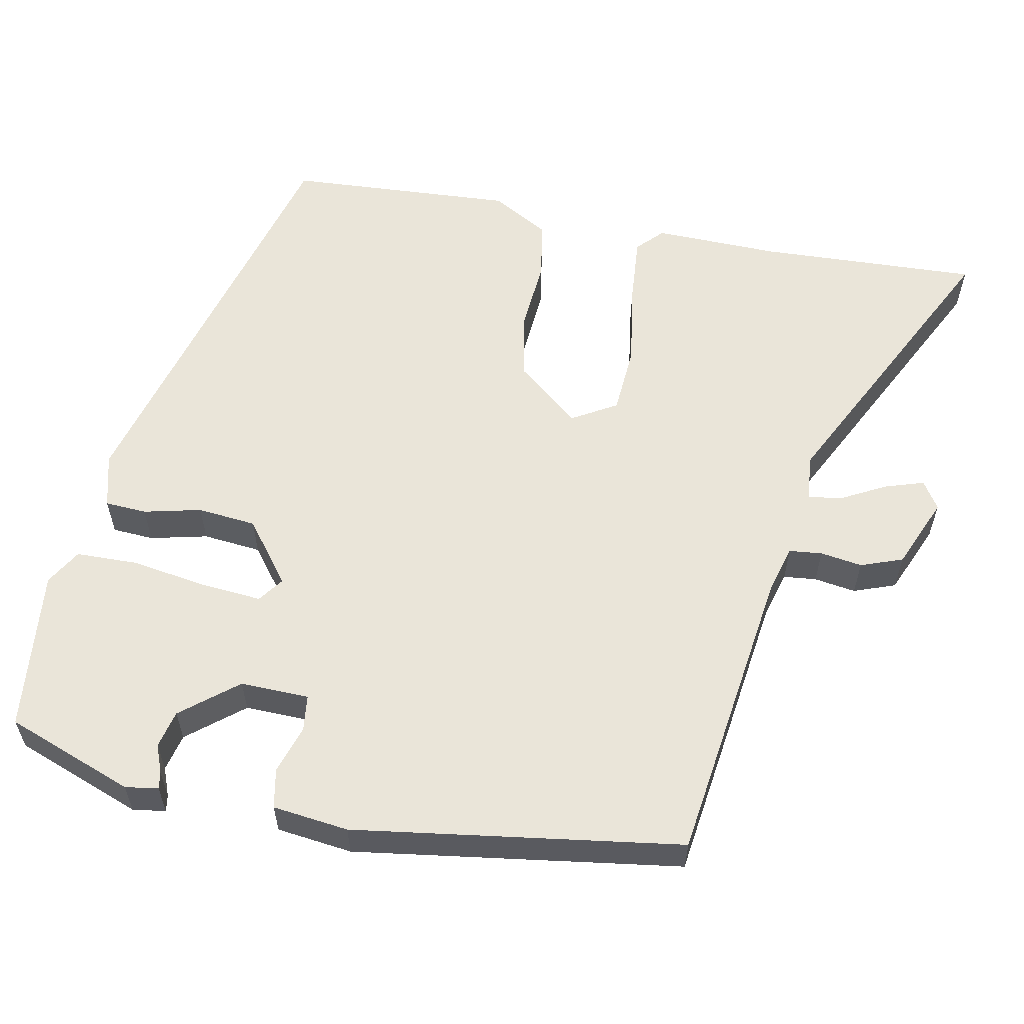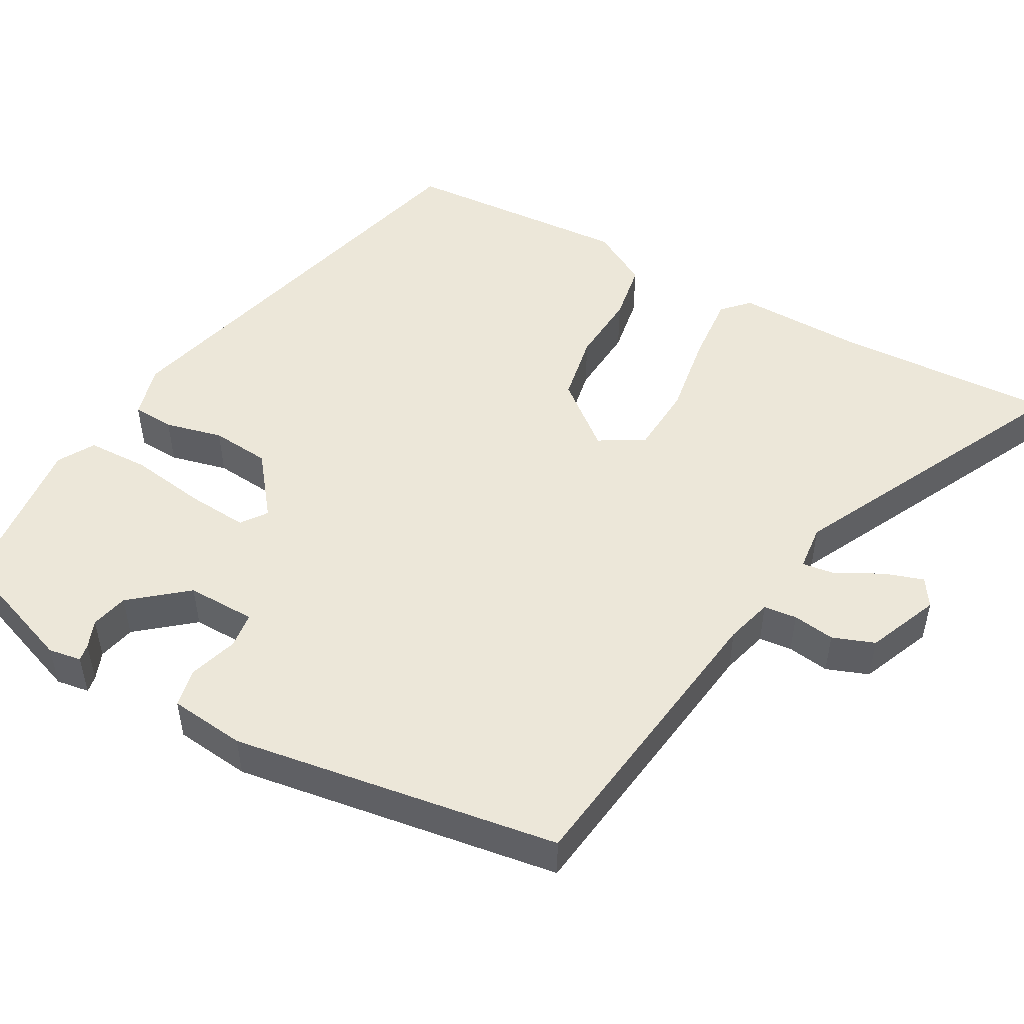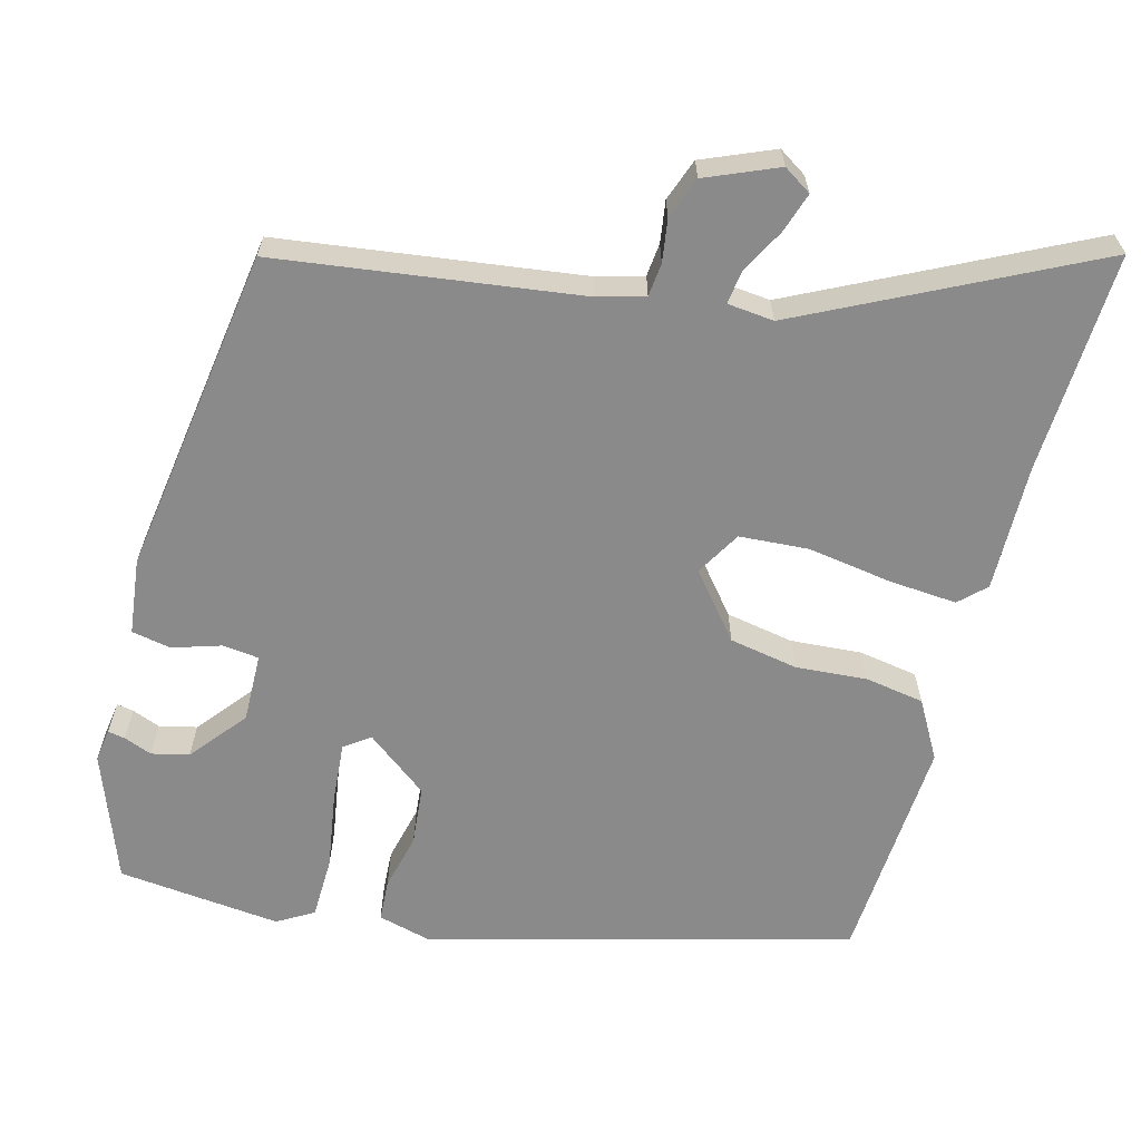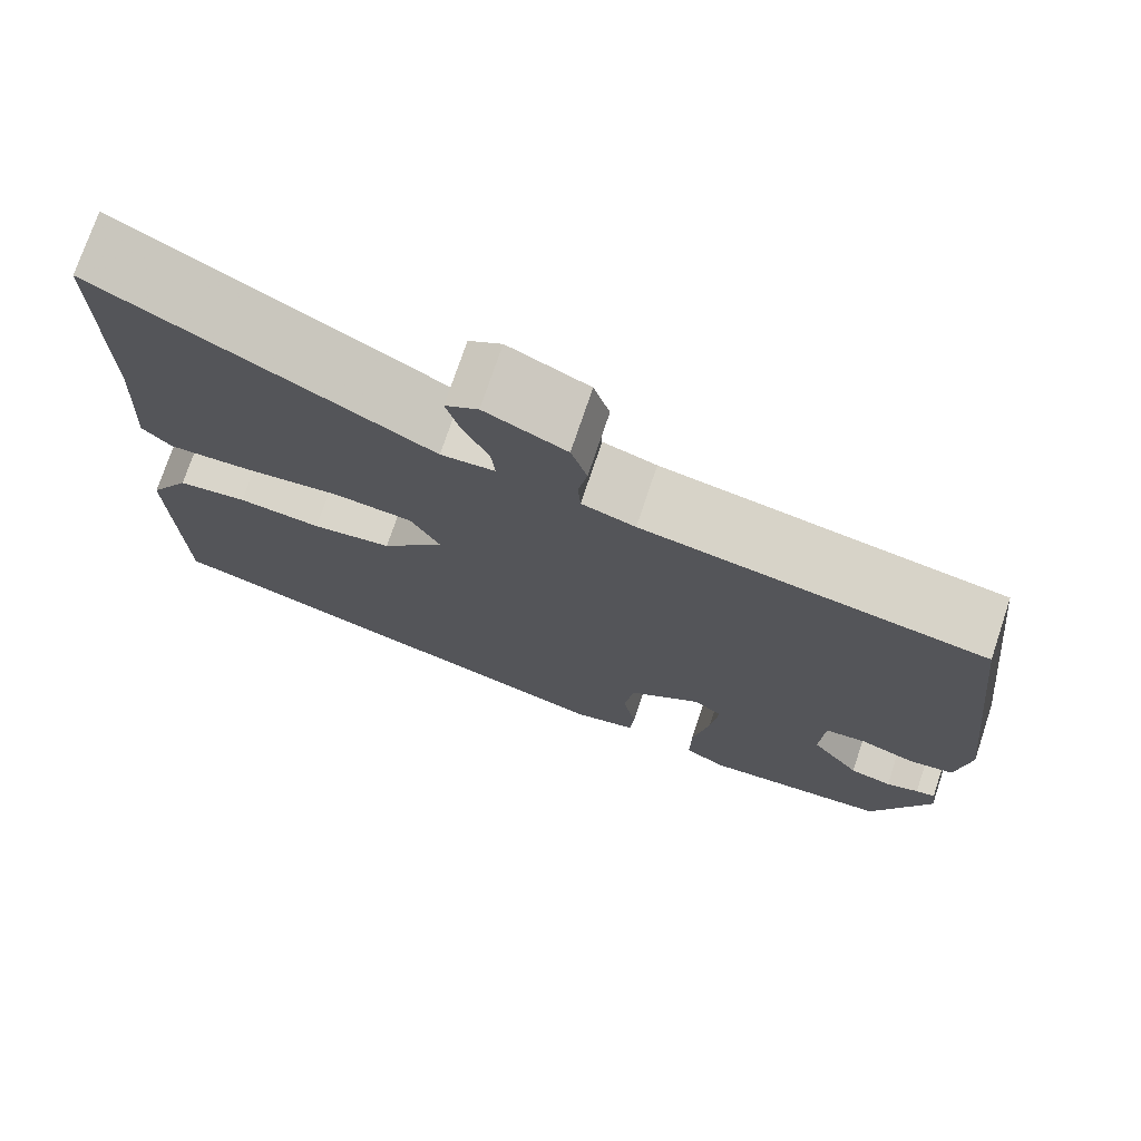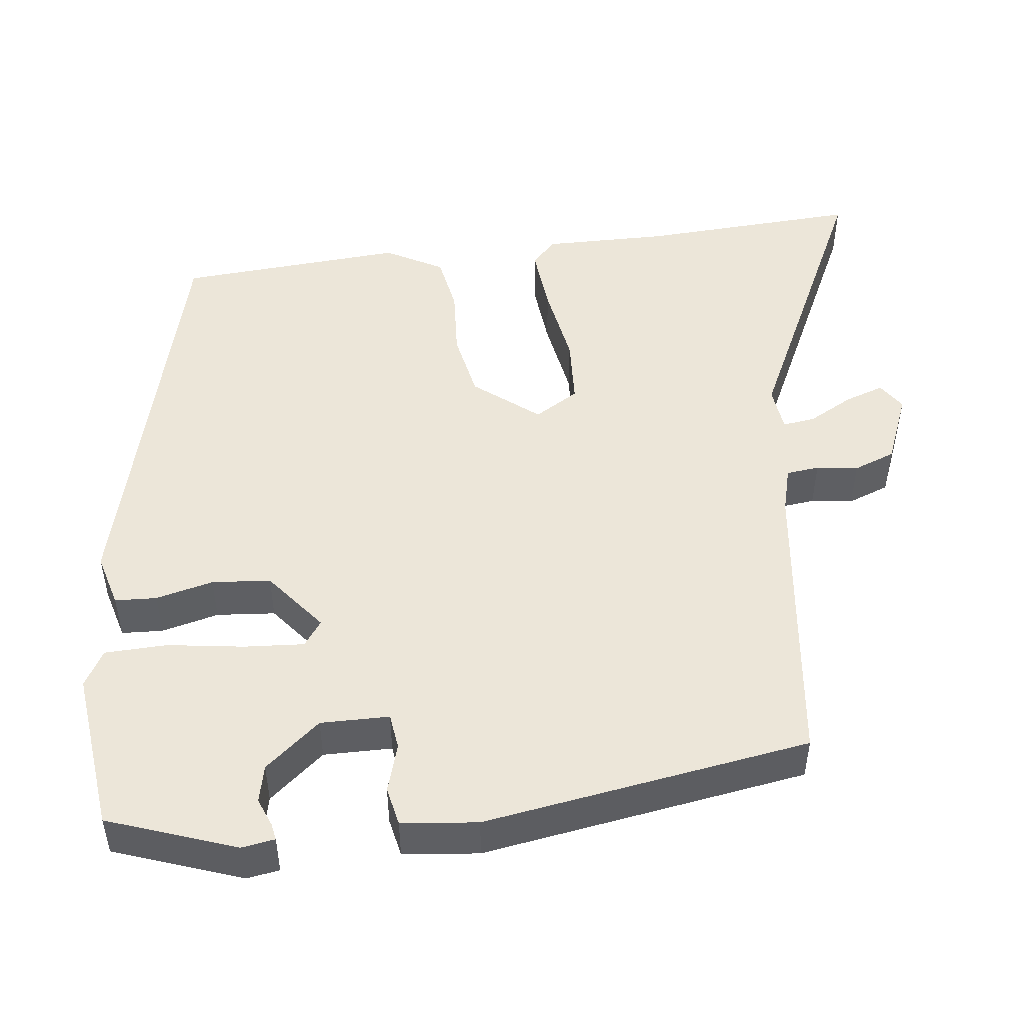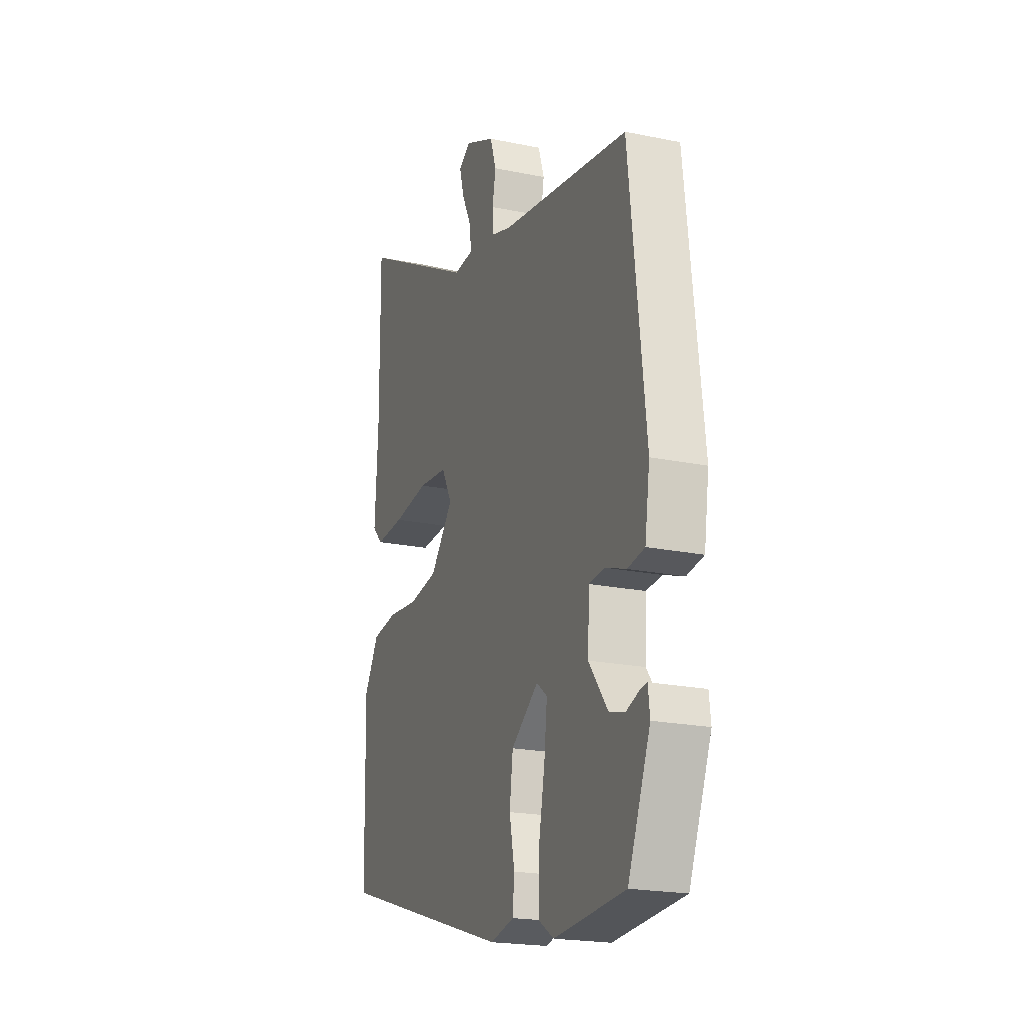
<metadata>
{"format":"obj","ext":"obj","renderer":"f3d","projection":"perspective","resolution":1024,"background":"white","views":[{"elev":58.2,"azim":-80.8,"up":"+Y"},{"elev":49.9,"azim":-63.2,"up":"+Y"},{"elev":-63.4,"azim":-16.9,"up":"+Y"},{"elev":73.9,"azim":-161.5,"up":"+Z"},{"elev":48.9,"azim":-99.5,"up":"+Y"},{"elev":-20.8,"azim":-110.4,"up":"+Z"}]}
</metadata>
<code>
v 0.522 0.07 -0.303
v -0.014 0.07 -0.466
v -0.085 0.07 -0.45
v -0.09 0.07 -0.396
v -0.075 0.07 -0.321
v -0.085 0.07 -0.245
v -0.167 0.07 -0.186
v -0.199 0.07 -0.211
v -0.19 0.07 -0.289
v -0.171 0.07 -0.387
v -0.17 0.07 -0.468
v -0.216 0.07 -0.497
v -0.428 0.07 -0.482
v -0.495 0.07 -0.319
v -0.49 0.07 -0.276
v -0.468 0.07 -0.279
v -0.431 0.07 -0.292
v -0.383 0.07 -0.279
v -0.327 0.07 -0.205
v -0.332 0.07 -0.116
v -0.379 0.07 -0.112
v -0.441 0.07 -0.134
v -0.492 0.07 -0.126
v -0.507 0.07 -0.028
v -0.459 0.07 0.398
v -0.071 0.07 0.464
v -0.011 0.07 0.483
v -0.008 0.07 0.526
v -0.018 0.07 0.58
v 0 0.07 0.635
v 0.091 0.07 0.677
v 0.128 0.07 0.655
v 0.113 0.07 0.603
v 0.084 0.07 0.544
v 0.08 0.07 0.501
v 0.14 0.07 0.497
v 0.502 0.07 0.693
v 0.499 0.07 0.407
v 0.508 0.07 0.244
v 0.476 0.07 0.211
v 0.387 0.07 0.215
v 0.278 0.07 0.228
v 0.189 0.07 0.219
v 0.157 0.07 0.16
v 0.227 0.07 0.08
v 0.316 0.07 0.067
v 0.408 0.07 0.077
v 0.485 0.07 0.067
v 0.53 0.07 -0.006
v 0.522 0 -0.303
v -0.014 0 -0.466
v -0.085 0 -0.45
v -0.09 0 -0.396
v -0.075 0 -0.321
v -0.085 0 -0.245
v -0.167 0 -0.186
v -0.199 0 -0.211
v -0.19 0 -0.289
v -0.171 0 -0.387
v -0.17 0 -0.468
v -0.216 0 -0.497
v -0.428 0 -0.482
v -0.495 0 -0.319
v -0.49 0 -0.276
v -0.468 0 -0.279
v -0.431 0 -0.292
v -0.383 0 -0.279
v -0.327 0 -0.205
v -0.332 0 -0.116
v -0.379 0 -0.112
v -0.441 0 -0.134
v -0.492 0 -0.126
v -0.507 0 -0.028
v -0.459 0 0.398
v -0.071 0 0.464
v -0.011 0 0.483
v -0.008 0 0.526
v -0.018 0 0.58
v 0 0 0.635
v 0.091 0 0.677
v 0.128 0 0.655
v 0.113 0 0.603
v 0.084 0 0.544
v 0.08 0 0.501
v 0.14 0 0.497
v 0.502 0 0.693
v 0.499 0 0.407
v 0.508 0 0.244
v 0.476 0 0.211
v 0.387 0 0.215
v 0.278 0 0.228
v 0.189 0 0.219
v 0.157 0 0.16
v 0.227 0 0.08
v 0.316 0 0.067
v 0.408 0 0.077
v 0.485 0 0.067
v 0.53 0 -0.006
f 46 47 48 49
f 45 46 49 1
f 44 45 1 2
f 39 40 41 42
f 38 39 42
f 36 37 38 42
f 35 36 42 43
f 31 32 33 34
f 31 34 35
f 28 29 30 31
f 27 28 31 35
f 26 27 35 43
f 21 22 23 24
f 20 21 24 25
f 14 15 16 17
f 14 17 18
f 13 14 18
f 12 13 18 19
f 9 10 11 12
f 8 9 12 19
f 2 3 4 5
f 44 2 5 6
f 43 44 6 7
f 20 25 26 43
f 19 20 43
f 7 8 19 43
f 98 97 96 95
f 50 98 95 94
f 51 50 94 93
f 91 90 89 88
f 91 88 87
f 91 87 86 85
f 92 91 85 84
f 83 82 81 80
f 84 83 80
f 80 79 78 77
f 84 80 77 76
f 92 84 76 75
f 73 72 71 70
f 74 73 70 69
f 66 65 64 63
f 67 66 63
f 67 63 62
f 68 67 62 61
f 61 60 59 58
f 68 61 58 57
f 54 53 52 51
f 55 54 51 93
f 56 55 93 92
f 92 75 74 69
f 92 69 68
f 92 68 57 56
f 1 50 51 2
f 2 51 52 3
f 3 52 53 4
f 4 53 54 5
f 5 54 55 6
f 6 55 56 7
f 7 56 57 8
f 8 57 58 9
f 9 58 59 10
f 10 59 60 11
f 11 60 61 12
f 12 61 62 13
f 13 62 63 14
f 14 63 64 15
f 15 64 65 16
f 16 65 66 17
f 17 66 67 18
f 18 67 68 19
f 19 68 69 20
f 20 69 70 21
f 21 70 71 22
f 22 71 72 23
f 23 72 73 24
f 24 73 74 25
f 25 74 75 26
f 26 75 76 27
f 27 76 77 28
f 28 77 78 29
f 29 78 79 30
f 30 79 80 31
f 31 80 81 32
f 32 81 82 33
f 33 82 83 34
f 34 83 84 35
f 35 84 85 36
f 36 85 86 37
f 37 86 87 38
f 38 87 88 39
f 39 88 89 40
f 40 89 90 41
f 41 90 91 42
f 42 91 92 43
f 43 92 93 44
f 44 93 94 45
f 45 94 95 46
f 46 95 96 47
f 47 96 97 48
f 48 97 98 49
f 49 98 50 1

</code>
